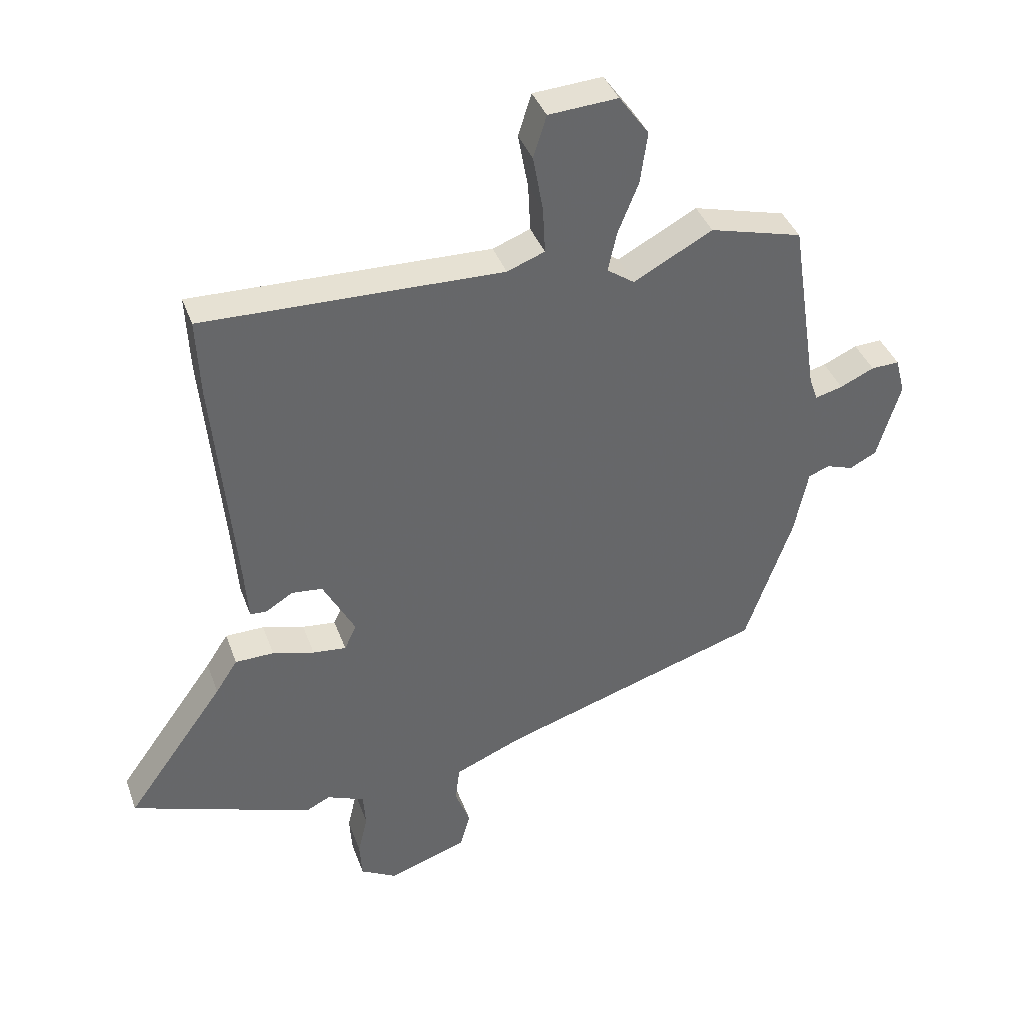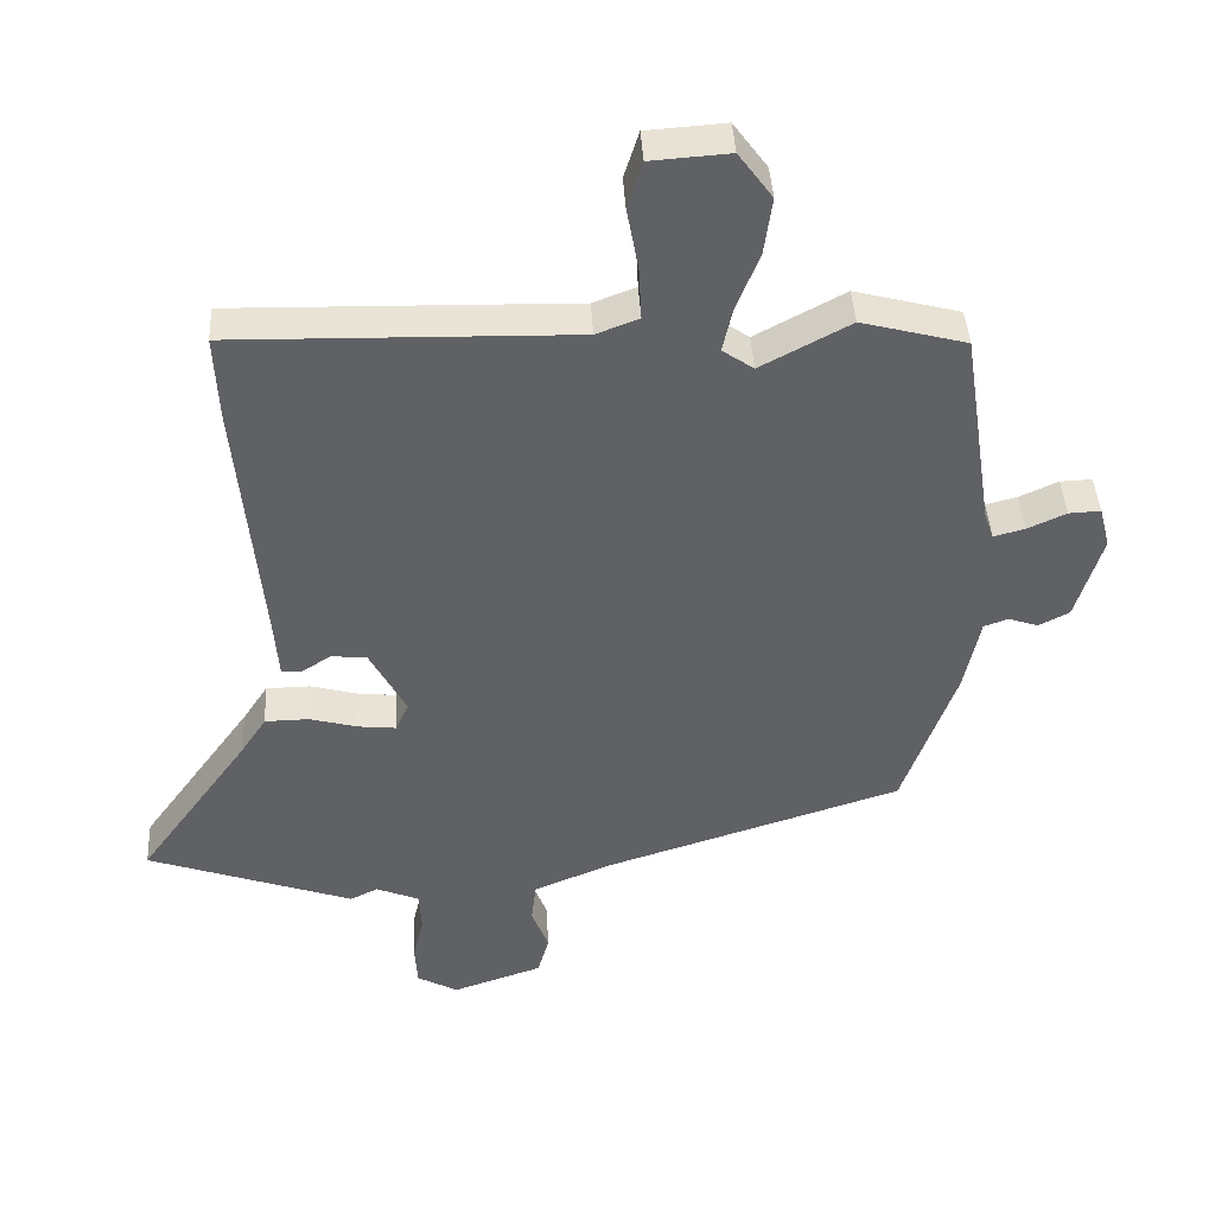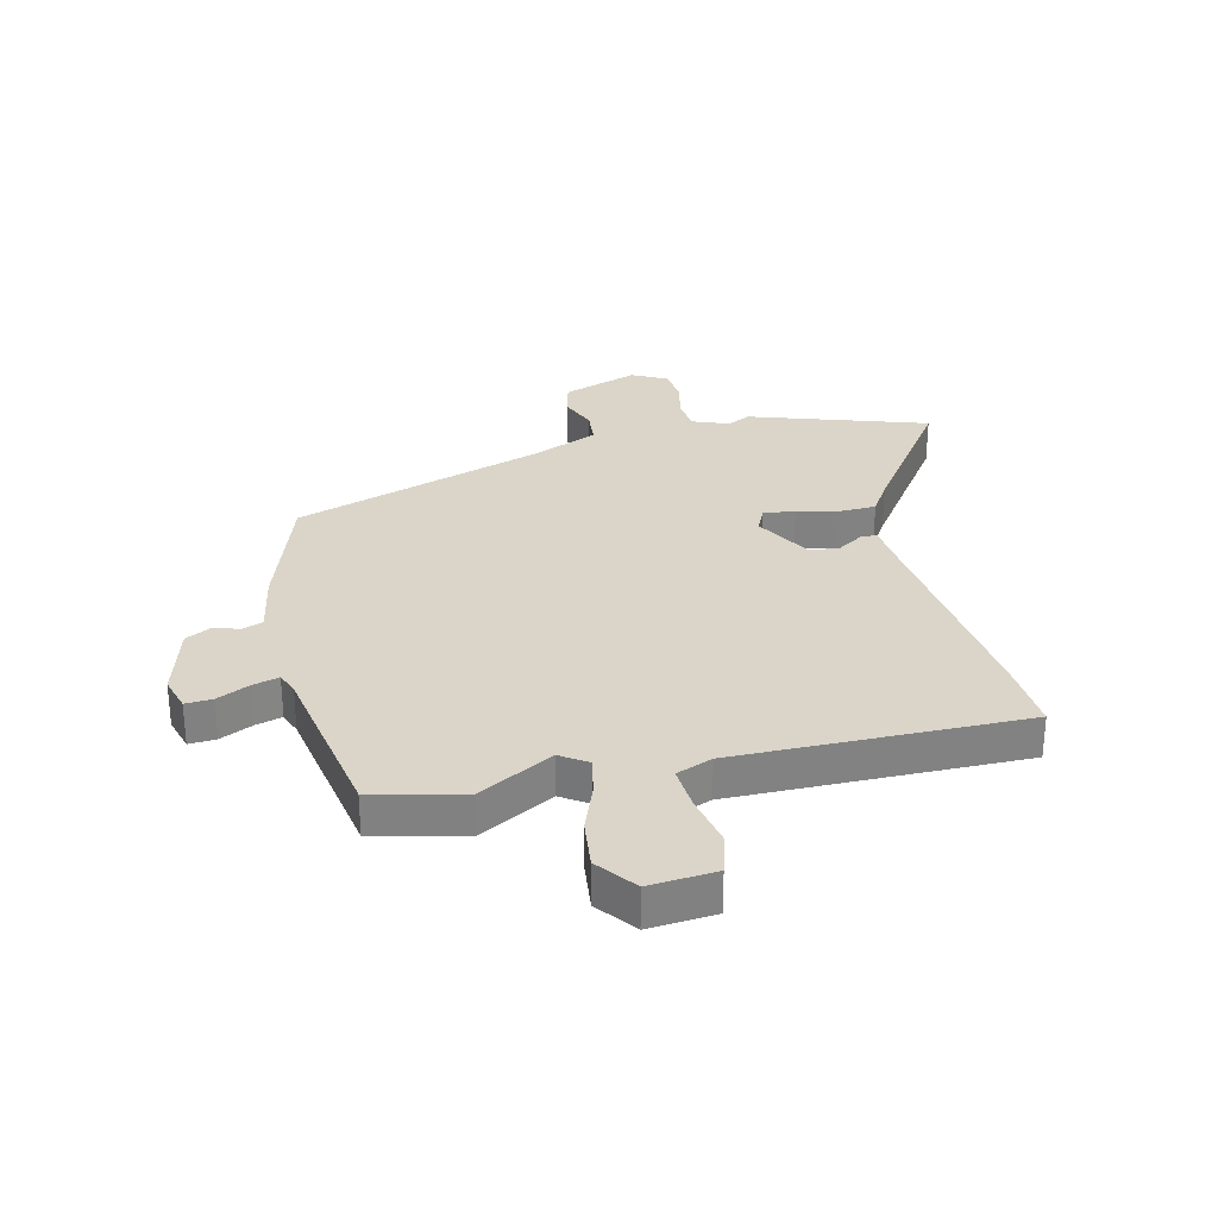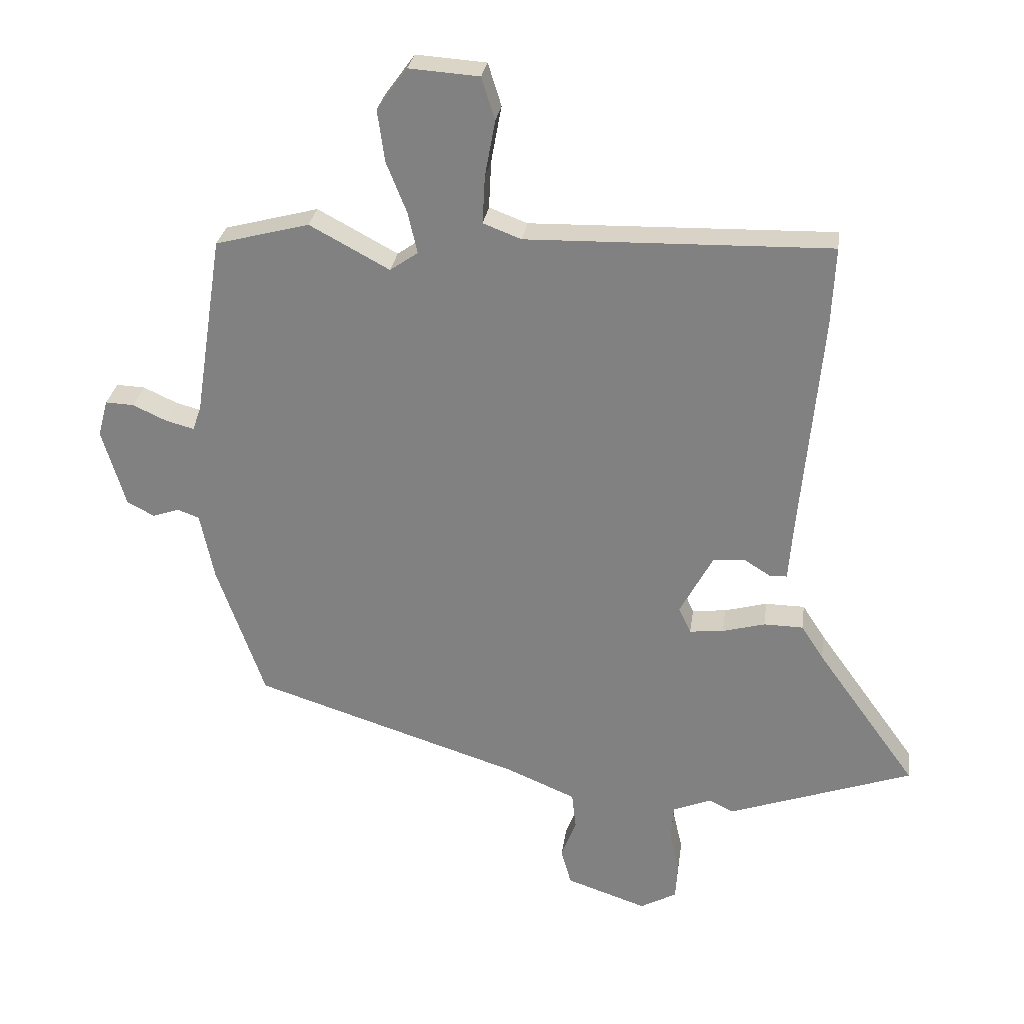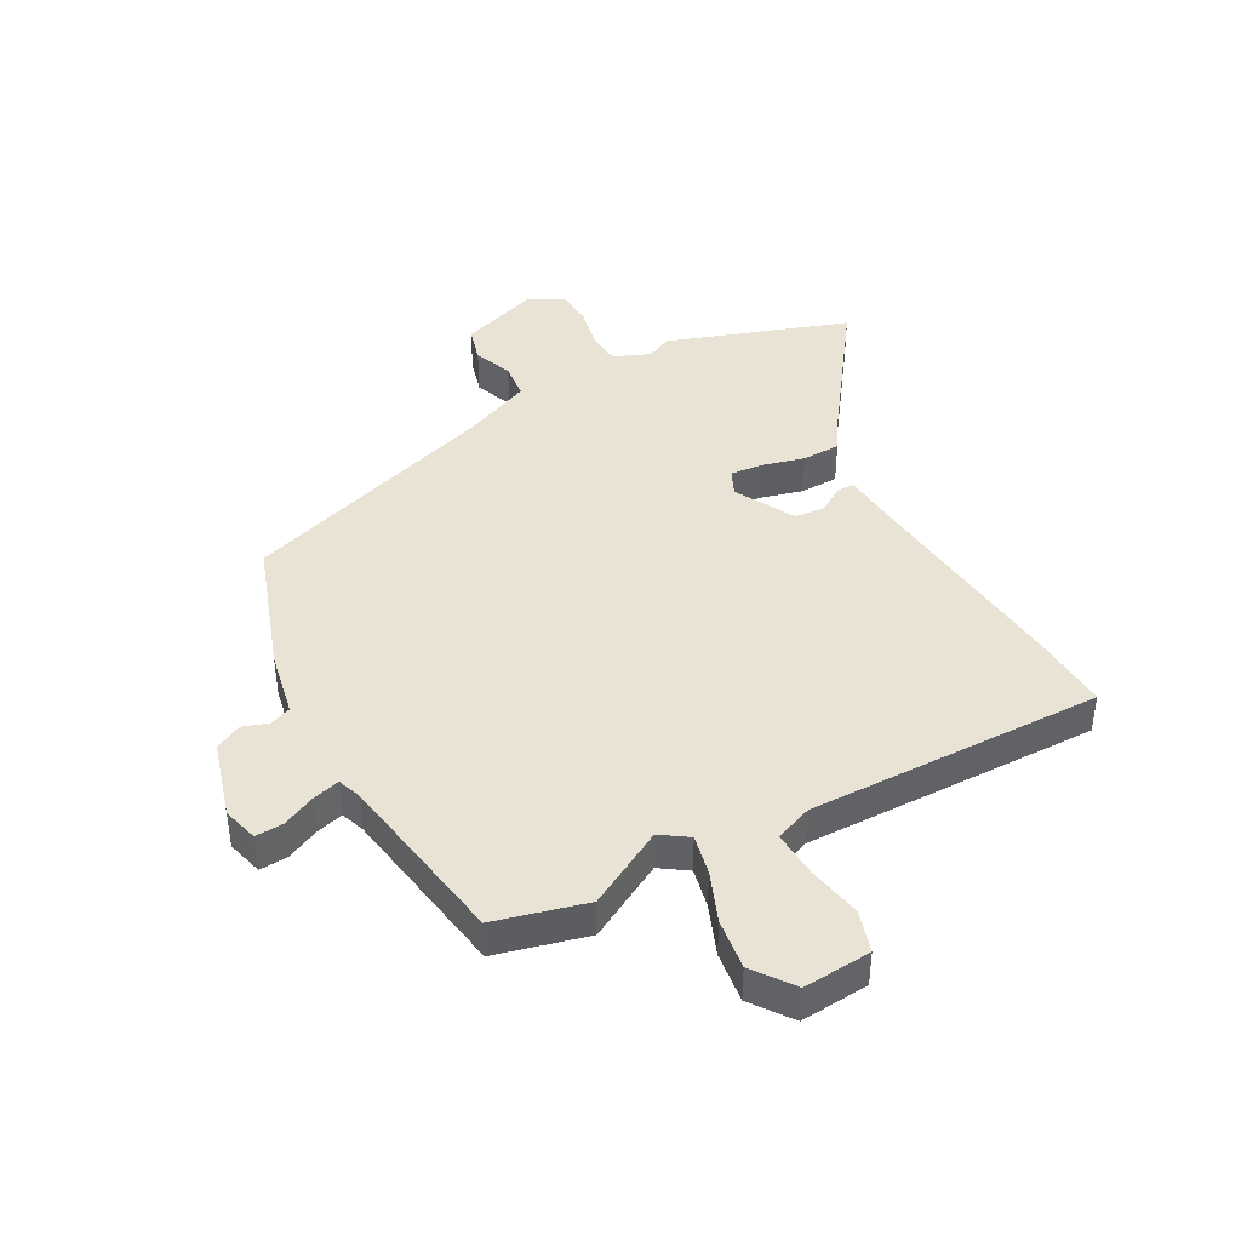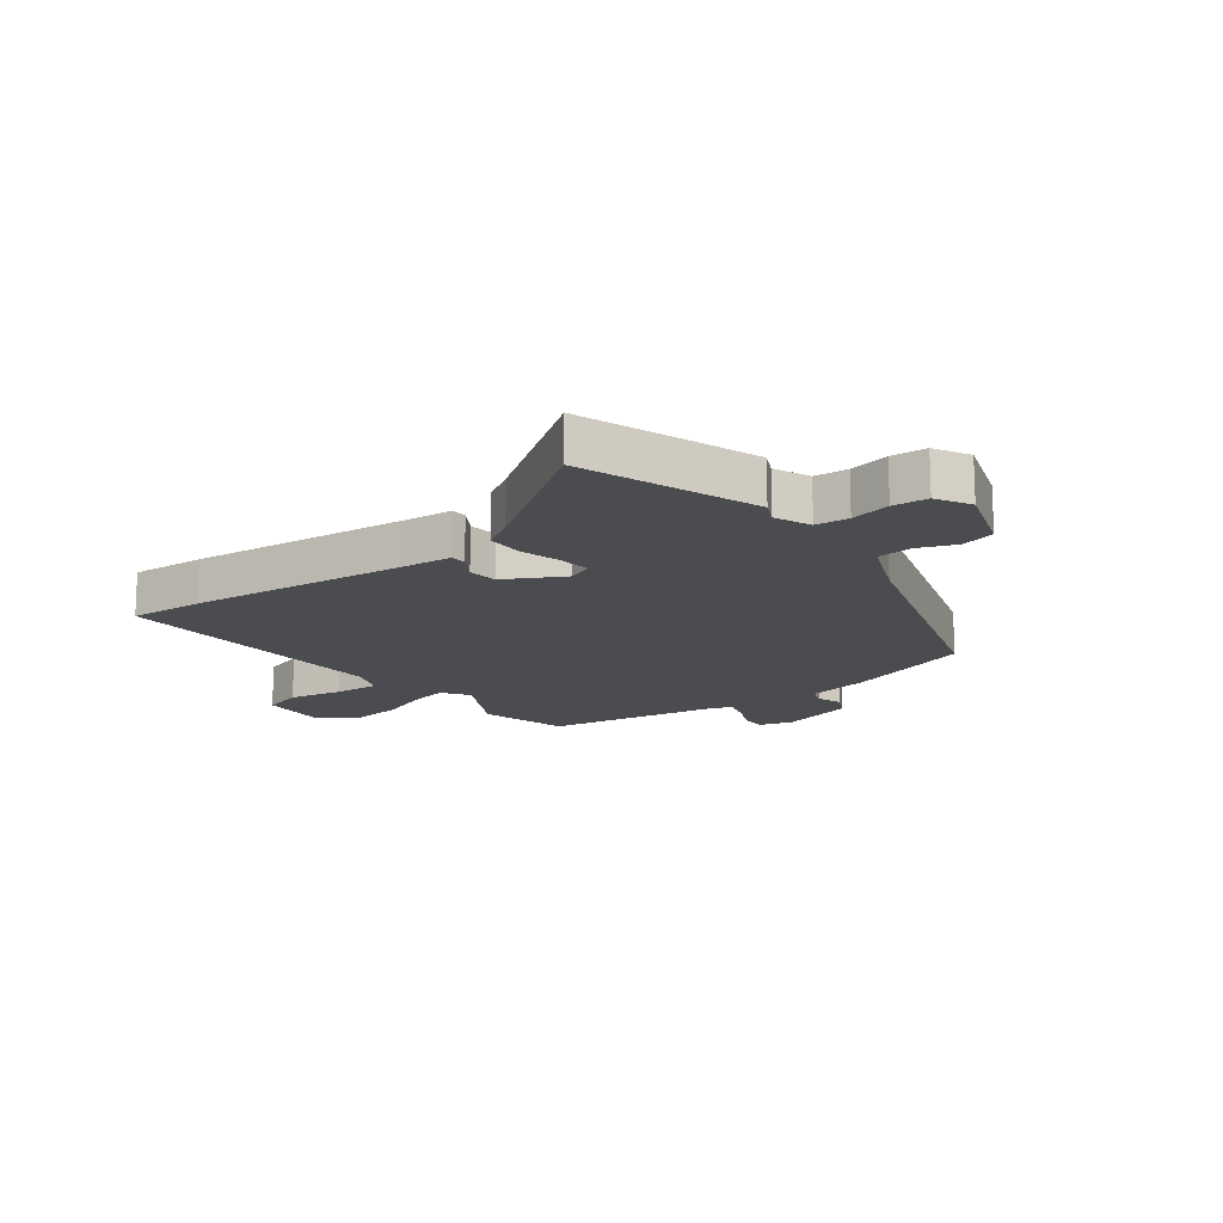
<metadata>
{"format":"obj","ext":"obj","renderer":"f3d","projection":"perspective","resolution":1024,"background":"white","views":[{"elev":38.9,"azim":161.2,"up":"+Z"},{"elev":42.1,"azim":176.8,"up":"+Z"},{"elev":29.4,"azim":-14.4,"up":"+Y"},{"elev":28.4,"azim":7.9,"up":"+Z"},{"elev":42.3,"azim":-29.0,"up":"+Y"},{"elev":-15.2,"azim":126.8,"up":"+Y"}]}
</metadata>
<code>
v -0.461 0.07 -0.348
v -0.54 0.07 -0.124
v -0.563 0.07 -0.013
v -0.599 0.07 0
v -0.643 0.07 -0.015
v -0.688 0.07 0.008
v -0.727 0.07 0.138
v -0.711 0.07 0.199
v -0.664 0.07 0.197
v -0.607 0.07 0.171
v -0.561 0.07 0.159
v -0.547 0.07 0.199
v -0.501 0.07 0.5
v -0.346 0.07 0.541
v -0.214 0.07 0.47
v -0.168 0.07 0.502
v -0.183 0.07 0.569
v -0.217 0.07 0.654
v -0.229 0.07 0.74
v -0.179 0.07 0.809
v -0.063 0.07 0.801
v -0.041 0.07 0.731
v -0.058 0.07 0.638
v -0.062 0.07 0.559
v 0.001 0.07 0.535
v 0.502 0.07 0.547
v 0.496 0.07 0.418
v 0.461 0.07 0.041
v 0.454 0.07 -0.05
v 0.426 0.07 -0.051
v 0.381 0.07 -0.023
v 0.329 0.07 -0.028
v 0.275 0.07 -0.129
v 0.295 0.07 -0.172
v 0.351 0.07 -0.166
v 0.421 0.07 -0.147
v 0.486 0.07 -0.148
v 0.523 0.07 -0.205
v 0.688 0.07 -0.434
v 0.383 0.07 -0.541
v 0.342 0.07 -0.521
v 0.279 0.07 -0.547
v 0.275 0.07 -0.605
v 0.291 0.07 -0.675
v 0.287 0.07 -0.736
v 0.227 0.07 -0.769
v 0.094 0.07 -0.724
v 0.077 0.07 -0.664
v 0.102 0.07 -0.598
v 0.095 0.07 -0.537
v -0.019 0.07 -0.489
v -0.461 0 -0.348
v -0.54 0 -0.124
v -0.563 0 -0.013
v -0.599 0 0
v -0.643 0 -0.015
v -0.688 0 0.008
v -0.727 0 0.138
v -0.711 0 0.199
v -0.664 0 0.197
v -0.607 0 0.171
v -0.561 0 0.159
v -0.547 0 0.199
v -0.501 0 0.5
v -0.346 0 0.541
v -0.214 0 0.47
v -0.168 0 0.502
v -0.183 0 0.569
v -0.217 0 0.654
v -0.229 0 0.74
v -0.179 0 0.809
v -0.063 0 0.801
v -0.041 0 0.731
v -0.058 0 0.638
v -0.062 0 0.559
v 0.001 0 0.535
v 0.502 0 0.547
v 0.496 0 0.418
v 0.461 0 0.041
v 0.454 0 -0.05
v 0.426 0 -0.051
v 0.381 0 -0.023
v 0.329 0 -0.028
v 0.275 0 -0.129
v 0.295 0 -0.172
v 0.351 0 -0.166
v 0.421 0 -0.147
v 0.486 0 -0.148
v 0.523 0 -0.205
v 0.688 0 -0.434
v 0.383 0 -0.541
v 0.342 0 -0.521
v 0.279 0 -0.547
v 0.275 0 -0.605
v 0.291 0 -0.675
v 0.287 0 -0.736
v 0.227 0 -0.769
v 0.094 0 -0.724
v 0.077 0 -0.664
v 0.102 0 -0.598
v 0.095 0 -0.537
v -0.019 0 -0.489
f 47 48 49
f 46 47 49
f 45 46 49
f 44 45 49
f 43 44 49
f 42 43 49 50
f 41 42 50 51
f 38 39 40 41
f 38 41 51
f 37 38 51
f 36 37 51
f 35 36 51
f 28 29 30 31
f 28 31 32
f 27 28 32
f 26 27 32
f 25 26 32
f 24 25 32 33
f 21 22 23
f 20 21 23
f 19 20 23
f 18 19 23
f 17 18 23
f 16 17 23 24
f 24 33 34
f 16 24 34
f 15 16 34
f 14 15 34
f 13 14 34
f 12 13 34
f 8 9 10
f 7 8 10
f 6 7 10
f 5 6 10
f 4 5 10
f 3 4 10 11
f 11 12 34
f 3 11 34
f 2 3 34
f 34 35 51 1
f 1 2 34
f 100 99 98
f 100 98 97
f 100 97 96
f 100 96 95
f 100 95 94
f 101 100 94 93
f 102 101 93 92
f 92 91 90 89
f 102 92 89
f 102 89 88
f 102 88 87
f 102 87 86
f 82 81 80 79
f 83 82 79
f 83 79 78
f 83 78 77
f 83 77 76
f 84 83 76 75
f 74 73 72
f 74 72 71
f 74 71 70
f 74 70 69
f 74 69 68
f 75 74 68 67
f 85 84 75
f 85 75 67
f 85 67 66
f 85 66 65
f 85 65 64
f 85 64 63
f 61 60 59
f 61 59 58
f 61 58 57
f 61 57 56
f 61 56 55
f 62 61 55 54
f 85 63 62
f 85 62 54
f 85 54 53
f 52 102 86 85
f 85 53 52
f 1 52 53 2
f 2 53 54 3
f 3 54 55 4
f 4 55 56 5
f 5 56 57 6
f 6 57 58 7
f 7 58 59 8
f 8 59 60 9
f 9 60 61 10
f 10 61 62 11
f 11 62 63 12
f 12 63 64 13
f 13 64 65 14
f 14 65 66 15
f 15 66 67 16
f 16 67 68 17
f 17 68 69 18
f 18 69 70 19
f 19 70 71 20
f 20 71 72 21
f 21 72 73 22
f 22 73 74 23
f 23 74 75 24
f 24 75 76 25
f 25 76 77 26
f 26 77 78 27
f 27 78 79 28
f 28 79 80 29
f 29 80 81 30
f 30 81 82 31
f 31 82 83 32
f 32 83 84 33
f 33 84 85 34
f 34 85 86 35
f 35 86 87 36
f 36 87 88 37
f 37 88 89 38
f 38 89 90 39
f 39 90 91 40
f 40 91 92 41
f 41 92 93 42
f 42 93 94 43
f 43 94 95 44
f 44 95 96 45
f 45 96 97 46
f 46 97 98 47
f 47 98 99 48
f 48 99 100 49
f 49 100 101 50
f 50 101 102 51
f 51 102 52 1

</code>
